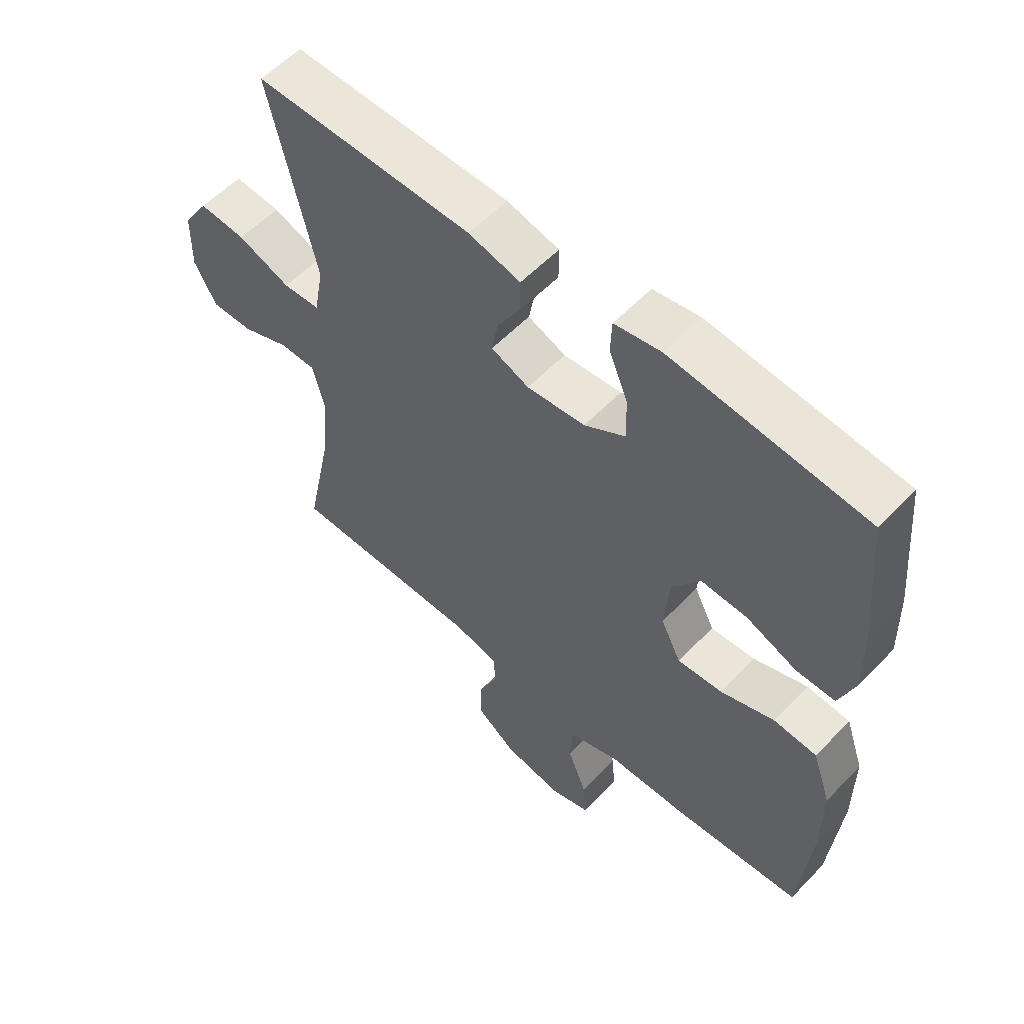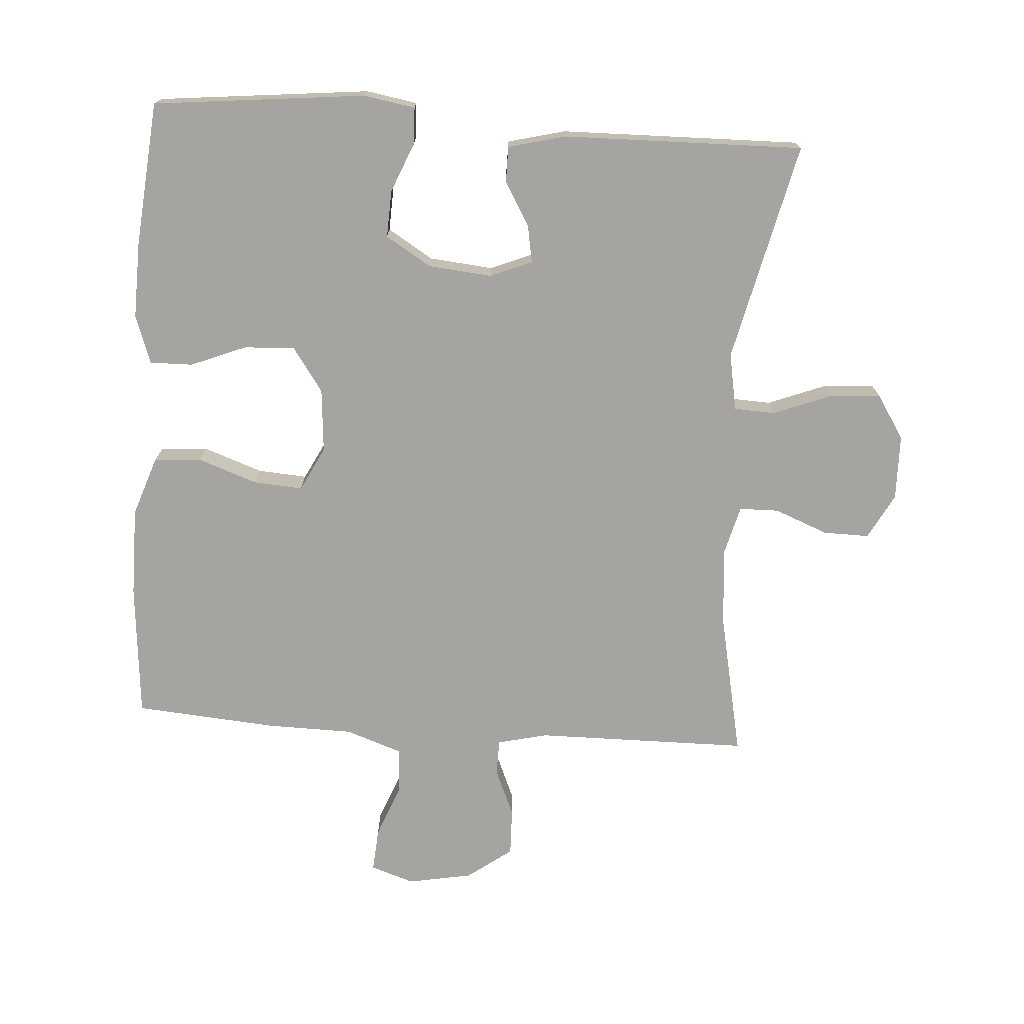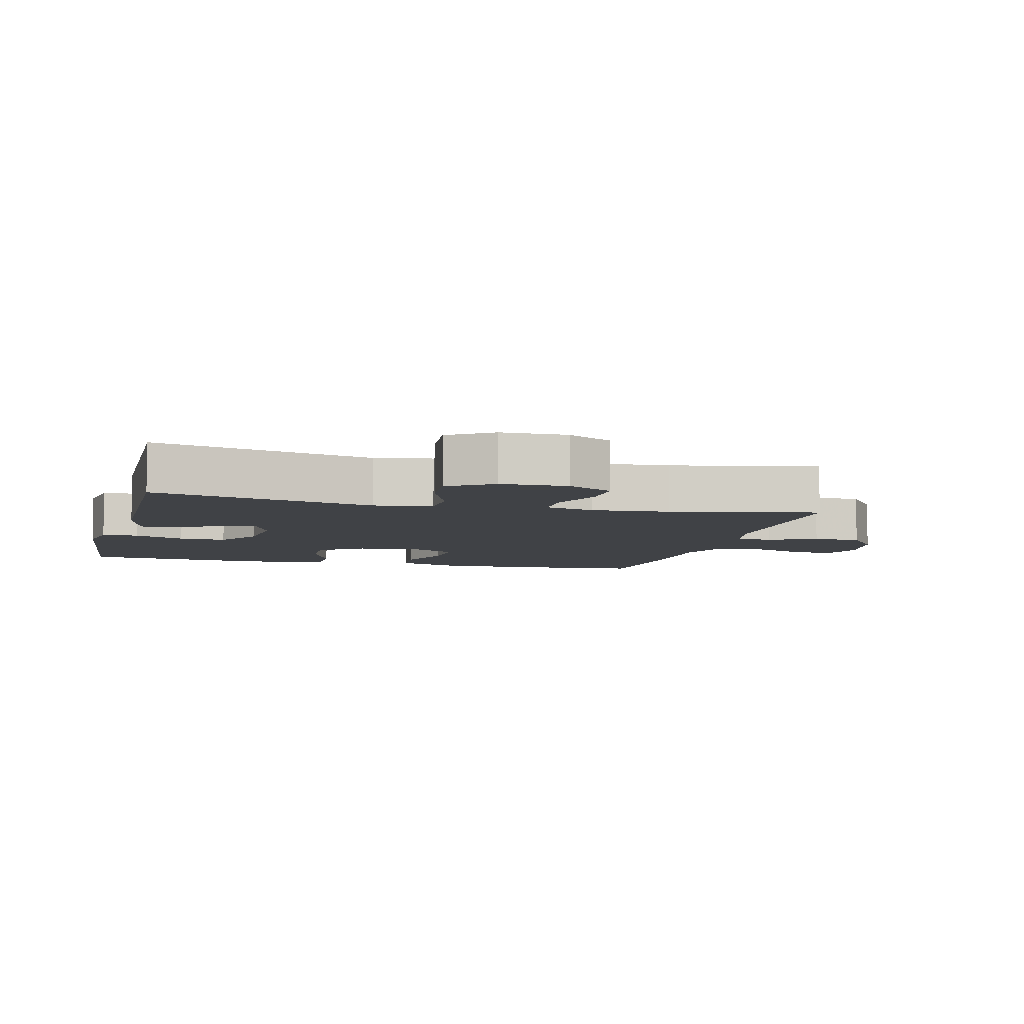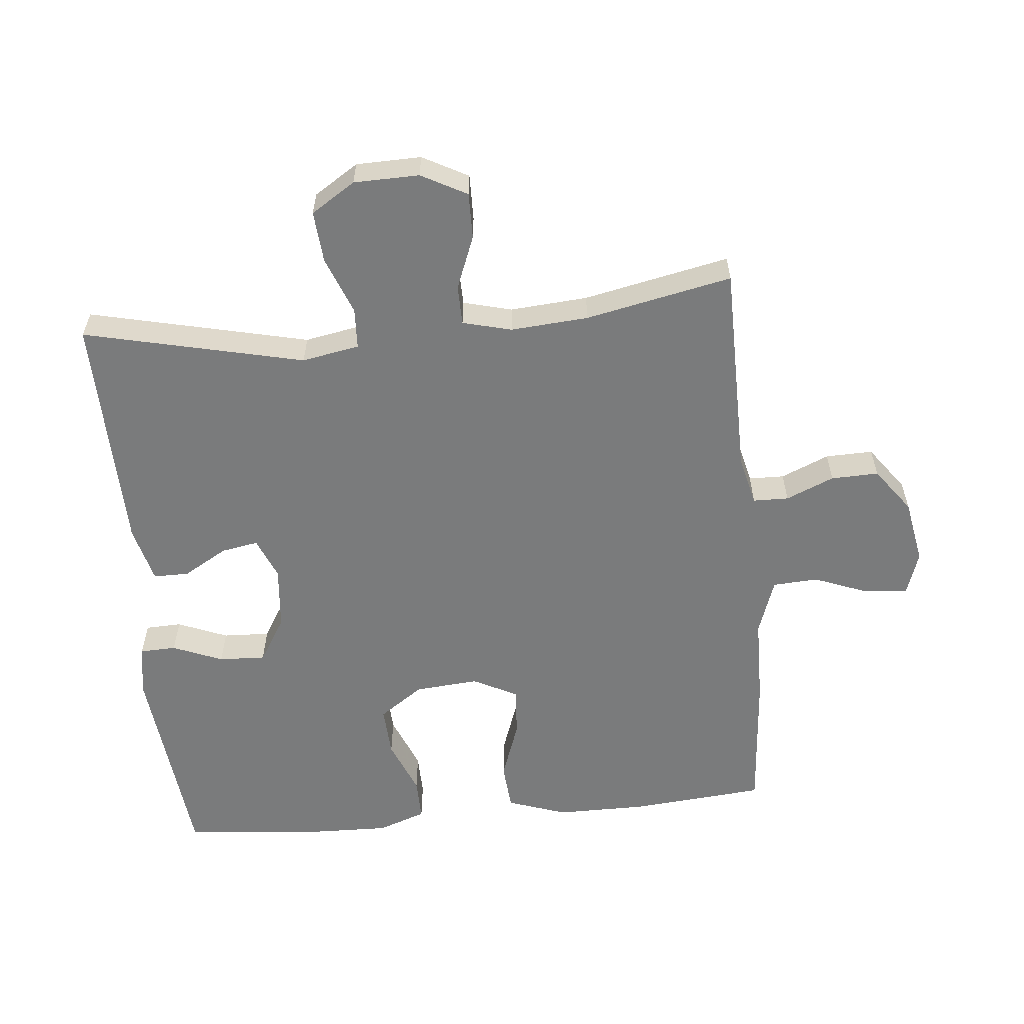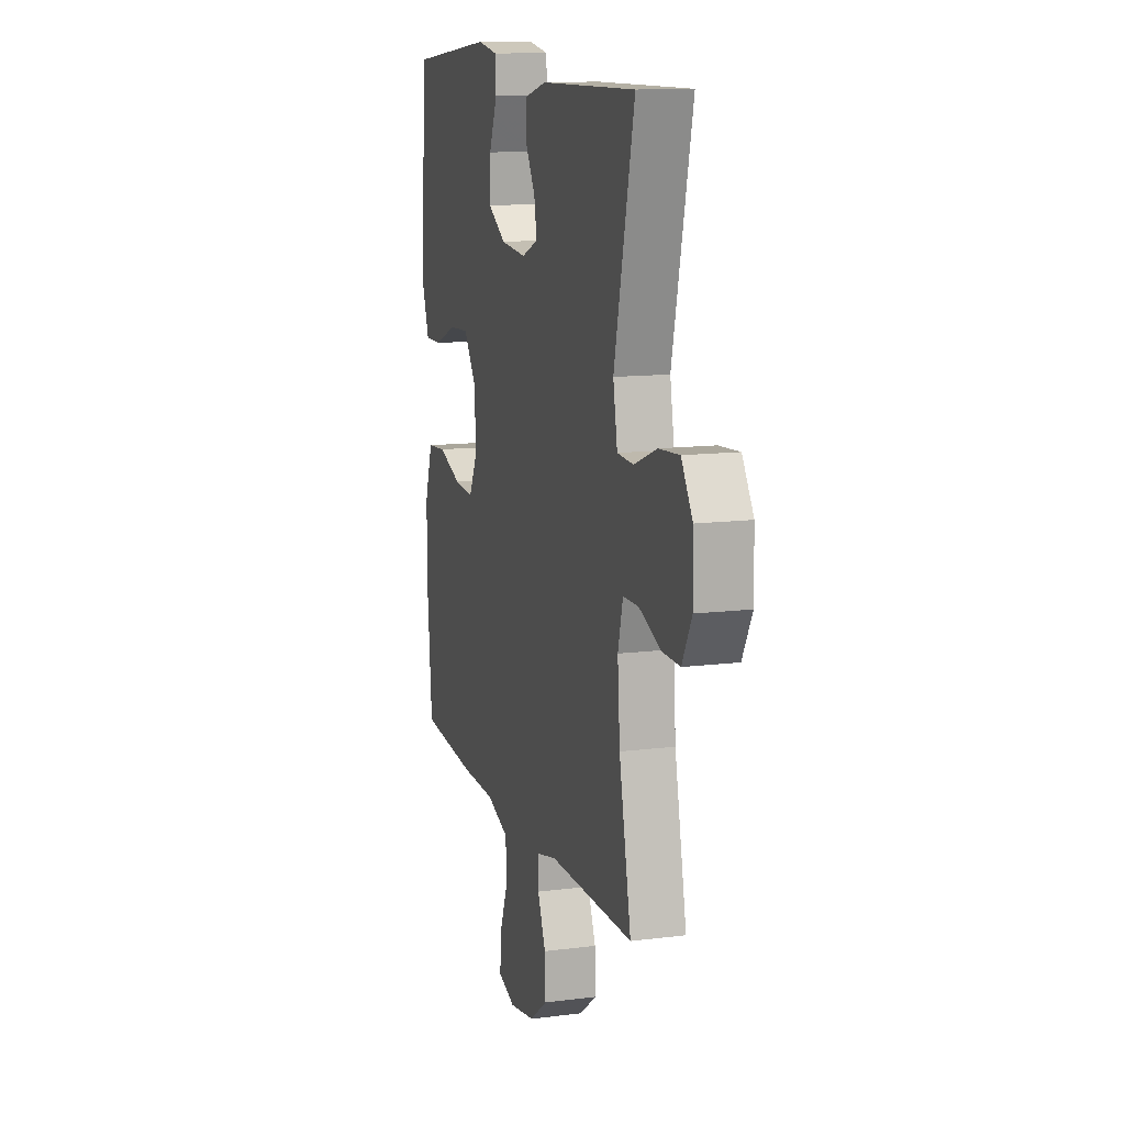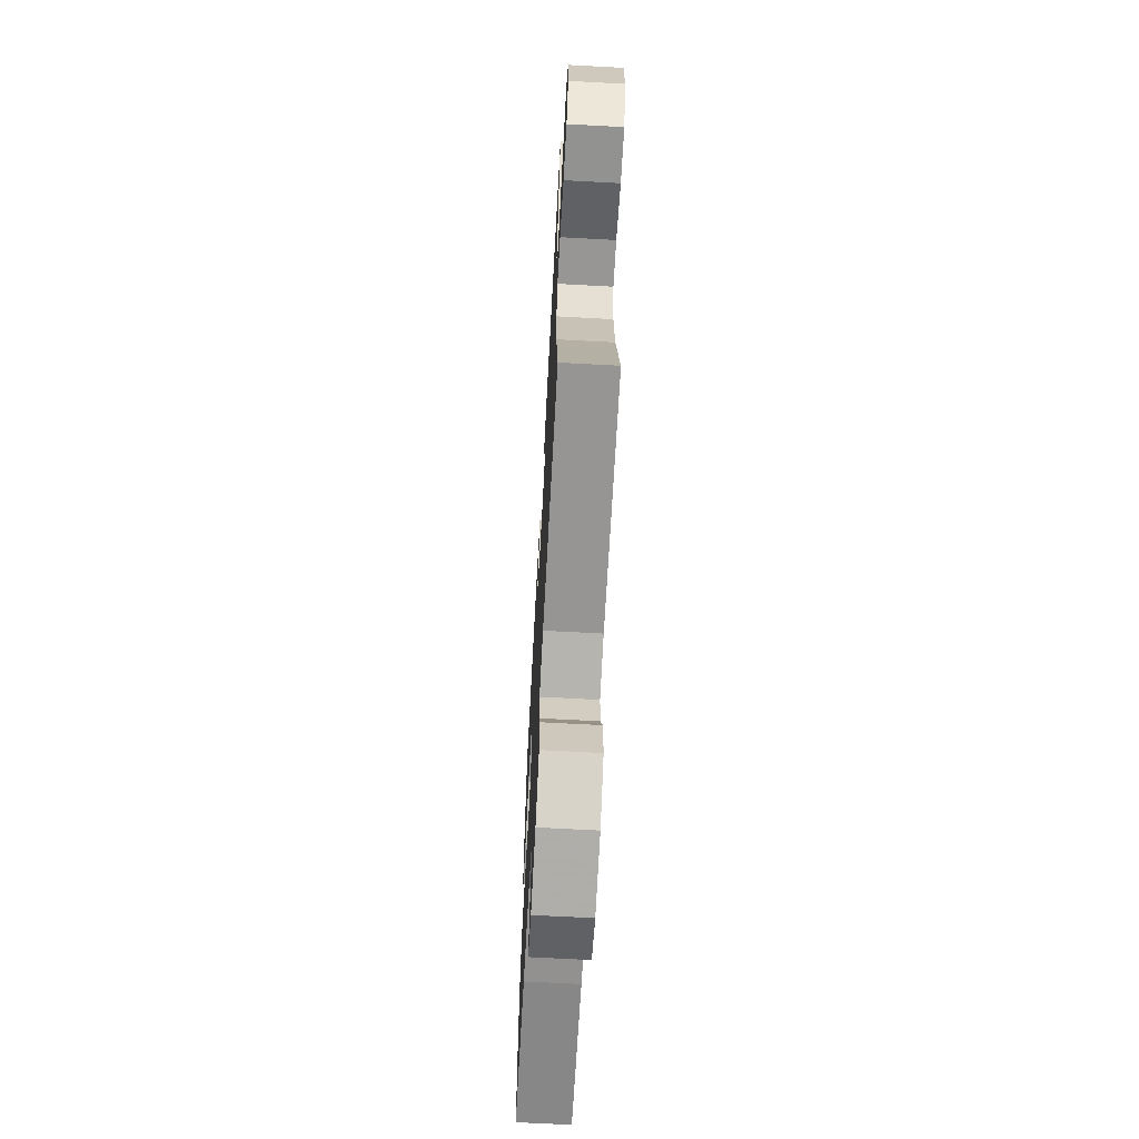
<metadata>
{"format":"obj","ext":"obj","renderer":"f3d","projection":"perspective","resolution":1024,"background":"white","views":[{"elev":56.8,"azim":-137.0,"up":"+Z"},{"elev":-73.4,"azim":-3.9,"up":"+Y"},{"elev":-6.5,"azim":75.6,"up":"+Y"},{"elev":-58.3,"azim":95.5,"up":"+Y"},{"elev":12.6,"azim":73.6,"up":"+Z"},{"elev":-67.0,"azim":86.9,"up":"+Z"}]}
</metadata>
<code>
v 0.5 0.07 0.5
v 0.423 0.07 0.167
v 0.439 0.07 0.08
v 0.501 0.07 0.077
v 0.589 0.07 0.111
v 0.667 0.07 0.117
v 0.71 0.07 0.05
v 0.712 0.07 -0.049
v 0.675 0.07 -0.118
v 0.605 0.07 -0.117
v 0.524 0.07 -0.085
v 0.464 0.07 -0.086
v 0.445 0.07 -0.16
v 0.454 0.07 -0.278
v 0.5 0.07 -0.5
v 0.176 0.07 -0.503
v 0.1 0.07 -0.521
v 0.099 0.07 -0.575
v 0.13 0.07 -0.648
v 0.132 0.07 -0.72
v 0.064 0.07 -0.77
v -0.034 0.07 -0.788
v -0.1 0.07 -0.766
v -0.095 0.07 -0.7
v -0.063 0.07 -0.618
v -0.067 0.07 -0.549
v -0.153 0.07 -0.519
v -0.285 0.07 -0.517
v -0.5 0.07 -0.5
v -0.518 0.07 -0.295
v -0.518 0.07 -0.159
v -0.487 0.07 -0.069
v -0.415 0.07 -0.063
v -0.325 0.07 -0.095
v -0.25 0.07 -0.1
v -0.216 0.07 -0.033
v -0.224 0.07 0.064
v -0.271 0.07 0.131
v -0.348 0.07 0.127
v -0.432 0.07 0.093
v -0.497 0.07 0.092
v -0.523 0.07 0.165
v -0.52 0.07 0.281
v -0.5 0.07 0.5
v -0.178 0.07 0.534
v -0.1 0.07 0.521
v -0.098 0.07 0.466
v -0.129 0.07 0.39
v -0.132 0.07 0.319
v -0.063 0.07 0.277
v 0.034 0.07 0.268
v 0.097 0.07 0.294
v 0.087 0.07 0.35
v 0.048 0.07 0.417
v 0.048 0.07 0.471
v 0.135 0.07 0.493
v 0.5 0 0.5
v 0.423 0 0.167
v 0.439 0 0.08
v 0.501 0 0.077
v 0.589 0 0.111
v 0.667 0 0.117
v 0.71 0 0.05
v 0.712 0 -0.049
v 0.675 0 -0.118
v 0.605 0 -0.117
v 0.524 0 -0.085
v 0.464 0 -0.086
v 0.445 0 -0.16
v 0.454 0 -0.278
v 0.5 0 -0.5
v 0.176 0 -0.503
v 0.1 0 -0.521
v 0.099 0 -0.575
v 0.13 0 -0.648
v 0.132 0 -0.72
v 0.064 0 -0.77
v -0.034 0 -0.788
v -0.1 0 -0.766
v -0.095 0 -0.7
v -0.063 0 -0.618
v -0.067 0 -0.549
v -0.153 0 -0.519
v -0.285 0 -0.517
v -0.5 0 -0.5
v -0.518 0 -0.295
v -0.518 0 -0.159
v -0.487 0 -0.069
v -0.415 0 -0.063
v -0.325 0 -0.095
v -0.25 0 -0.1
v -0.216 0 -0.033
v -0.224 0 0.064
v -0.271 0 0.131
v -0.348 0 0.127
v -0.432 0 0.093
v -0.497 0 0.092
v -0.523 0 0.165
v -0.52 0 0.281
v -0.5 0 0.5
v -0.178 0 0.534
v -0.1 0 0.521
v -0.098 0 0.466
v -0.129 0 0.39
v -0.132 0 0.319
v -0.063 0 0.277
v 0.034 0 0.268
v 0.097 0 0.294
v 0.087 0 0.35
v 0.048 0 0.417
v 0.048 0 0.471
v 0.135 0 0.493
f 56 1 2
f 55 56 2
f 54 55 2
f 53 54 2
f 52 53 2 3
f 51 52 3
f 50 51 3
f 46 47 48
f 45 46 48
f 44 45 48
f 43 44 48
f 42 43 48
f 41 42 48
f 40 41 48
f 39 40 48
f 38 39 48 49
f 37 38 49 50
f 32 33 34
f 31 32 34
f 30 31 34
f 29 30 34
f 28 29 34
f 27 28 34
f 26 27 34 35
f 23 24 25
f 22 23 25
f 21 22 25
f 20 21 25
f 19 20 25
f 18 19 25
f 17 18 25 26
f 26 35 36
f 17 26 36
f 16 17 36
f 9 10 11
f 8 9 11
f 7 8 11
f 6 7 11
f 5 6 11
f 4 5 11
f 3 4 11 12
f 50 3 12 13
f 36 37 50
f 16 36 50
f 15 16 50
f 14 15 50
f 13 14 50
f 58 57 112
f 58 112 111
f 58 111 110
f 58 110 109
f 59 58 109 108
f 59 108 107
f 59 107 106
f 104 103 102
f 104 102 101
f 104 101 100
f 104 100 99
f 104 99 98
f 104 98 97
f 104 97 96
f 104 96 95
f 105 104 95 94
f 106 105 94 93
f 90 89 88
f 90 88 87
f 90 87 86
f 90 86 85
f 90 85 84
f 90 84 83
f 91 90 83 82
f 81 80 79
f 81 79 78
f 81 78 77
f 81 77 76
f 81 76 75
f 81 75 74
f 82 81 74 73
f 92 91 82
f 92 82 73
f 92 73 72
f 67 66 65
f 67 65 64
f 67 64 63
f 67 63 62
f 67 62 61
f 67 61 60
f 68 67 60 59
f 69 68 59 106
f 106 93 92
f 106 92 72
f 106 72 71
f 106 71 70
f 106 70 69
f 1 57 58 2
f 2 58 59 3
f 3 59 60 4
f 4 60 61 5
f 5 61 62 6
f 6 62 63 7
f 7 63 64 8
f 8 64 65 9
f 9 65 66 10
f 10 66 67 11
f 11 67 68 12
f 12 68 69 13
f 13 69 70 14
f 14 70 71 15
f 15 71 72 16
f 16 72 73 17
f 17 73 74 18
f 18 74 75 19
f 19 75 76 20
f 20 76 77 21
f 21 77 78 22
f 22 78 79 23
f 23 79 80 24
f 24 80 81 25
f 25 81 82 26
f 26 82 83 27
f 27 83 84 28
f 28 84 85 29
f 29 85 86 30
f 30 86 87 31
f 31 87 88 32
f 32 88 89 33
f 33 89 90 34
f 34 90 91 35
f 35 91 92 36
f 36 92 93 37
f 37 93 94 38
f 38 94 95 39
f 39 95 96 40
f 40 96 97 41
f 41 97 98 42
f 42 98 99 43
f 43 99 100 44
f 44 100 101 45
f 45 101 102 46
f 46 102 103 47
f 47 103 104 48
f 48 104 105 49
f 49 105 106 50
f 50 106 107 51
f 51 107 108 52
f 52 108 109 53
f 53 109 110 54
f 54 110 111 55
f 55 111 112 56
f 56 112 57 1

</code>
